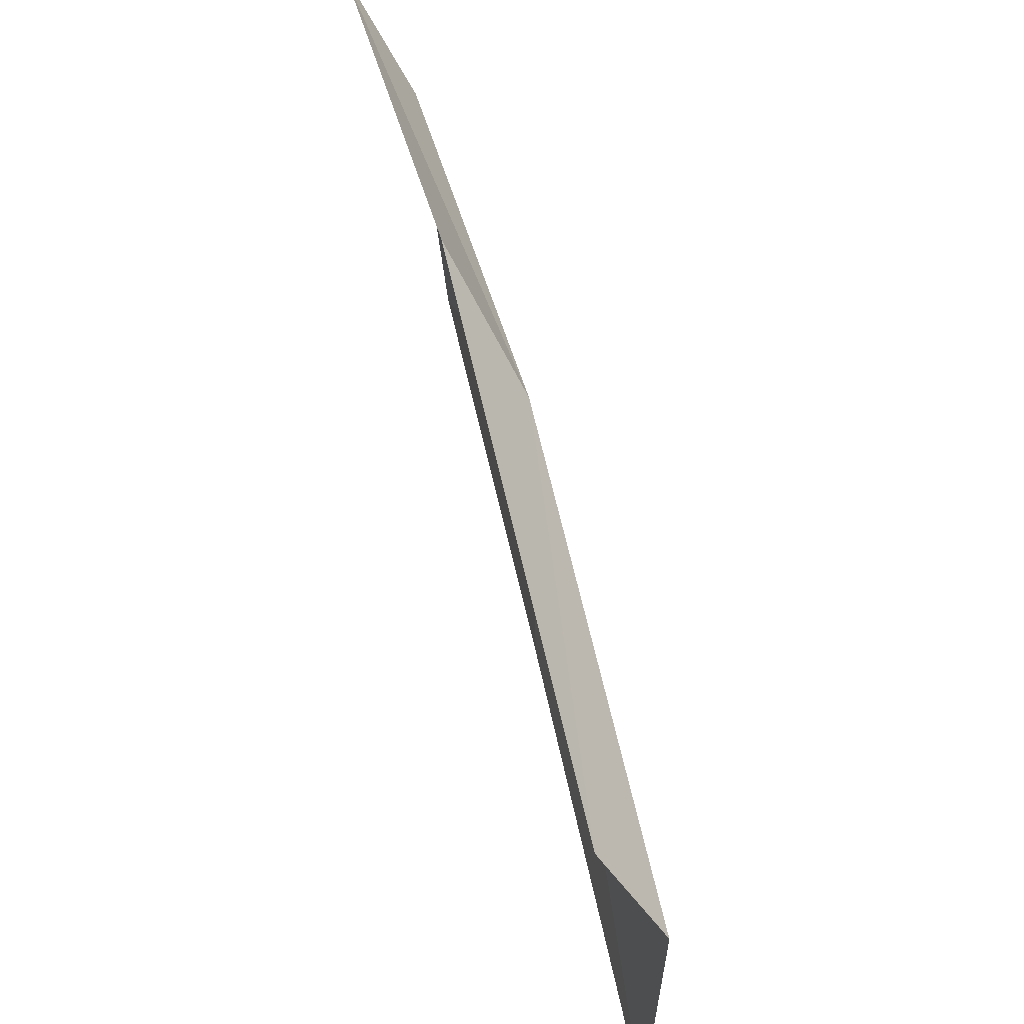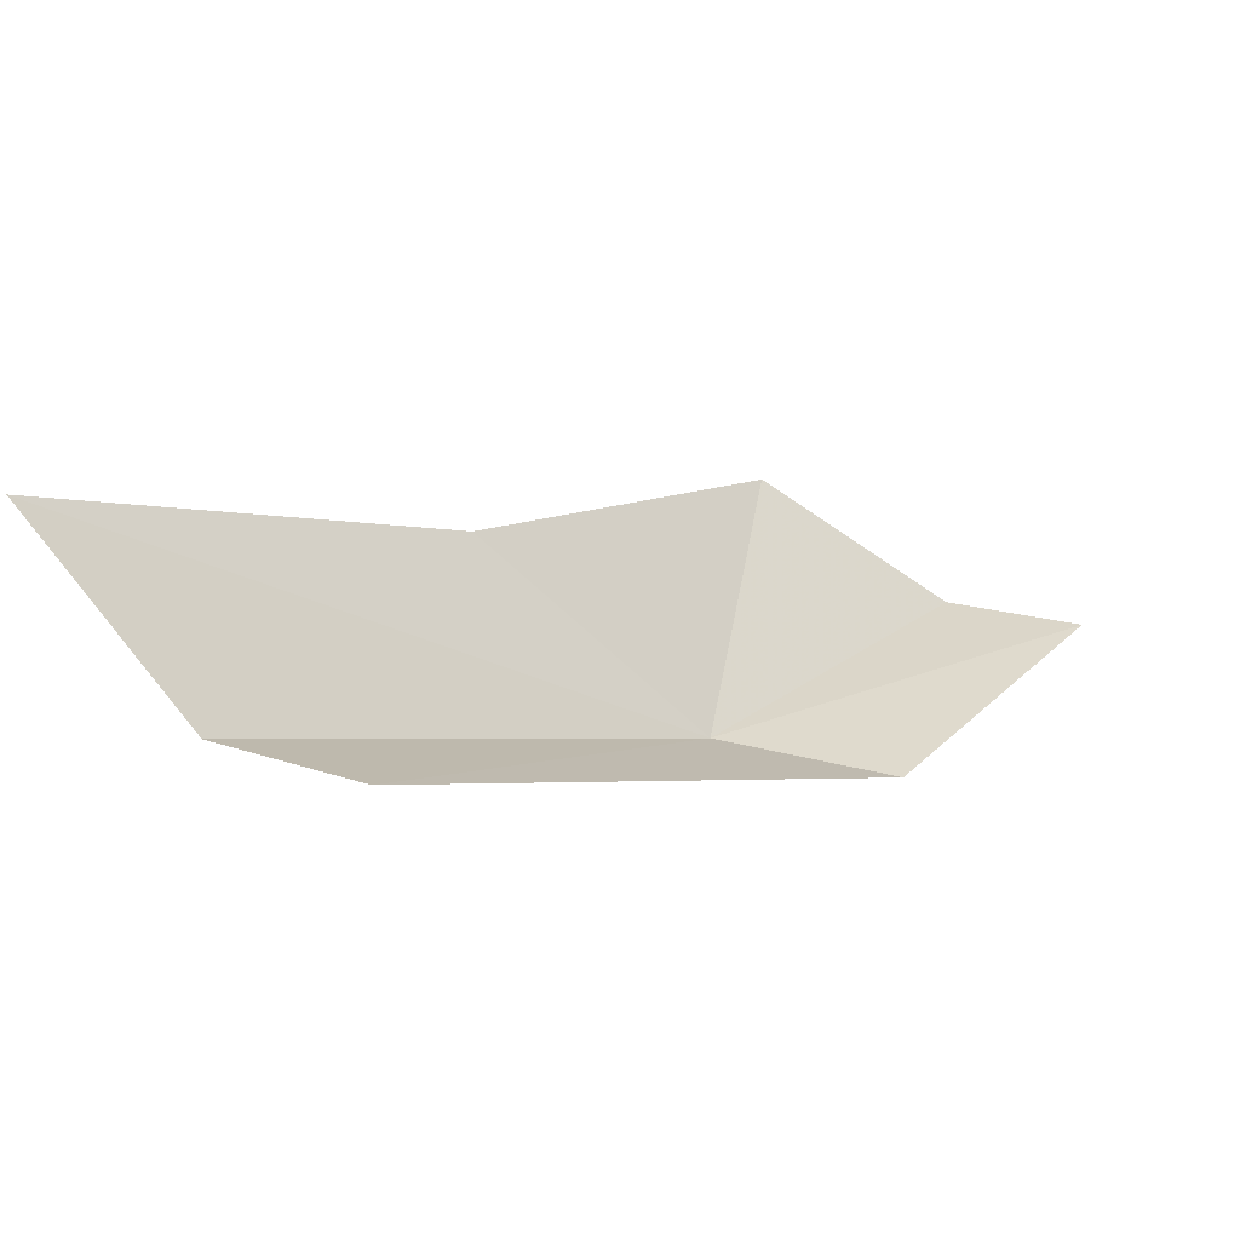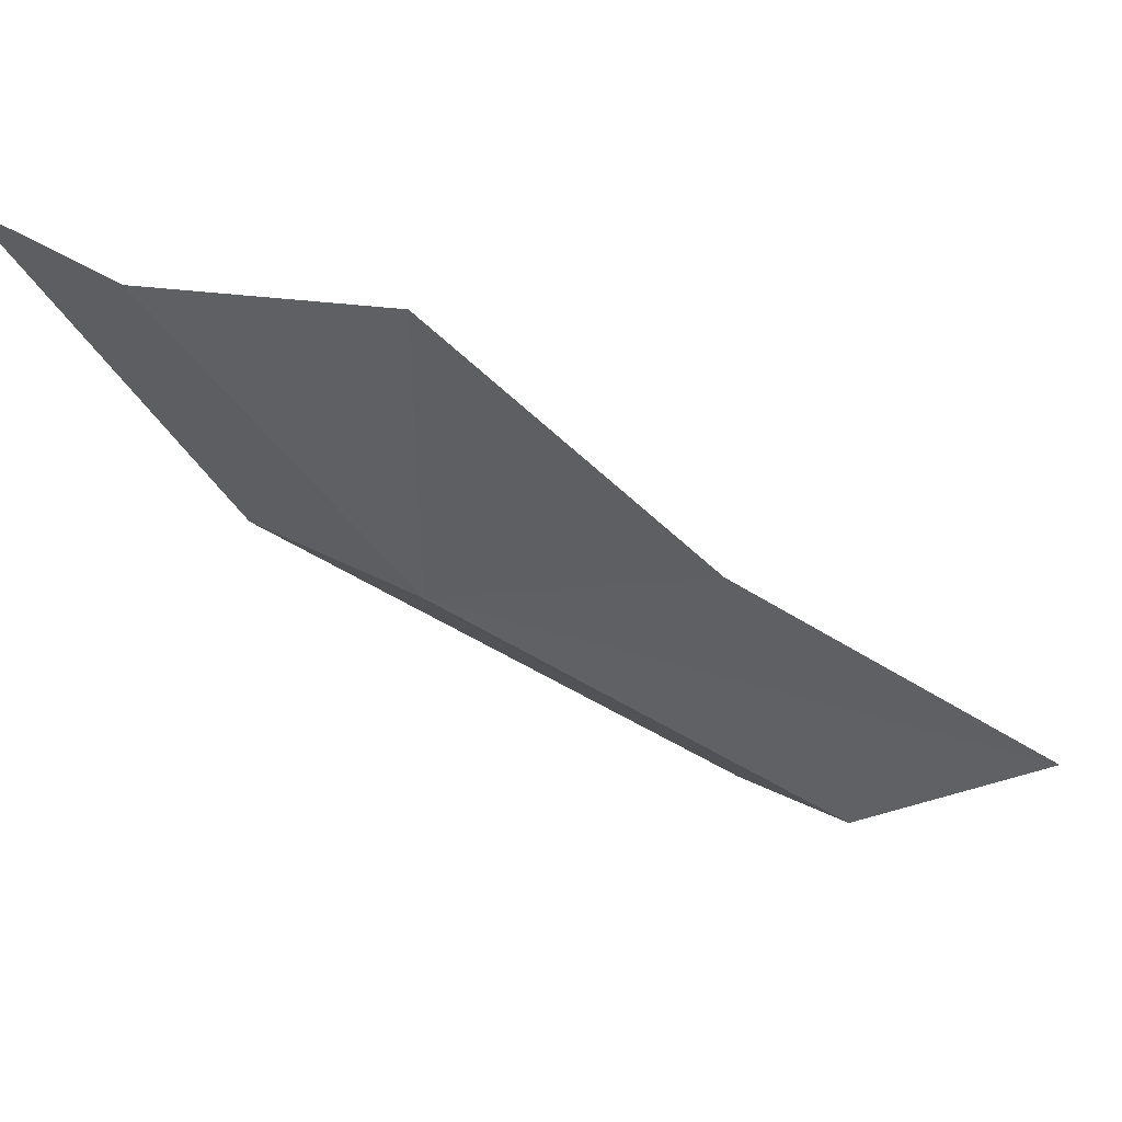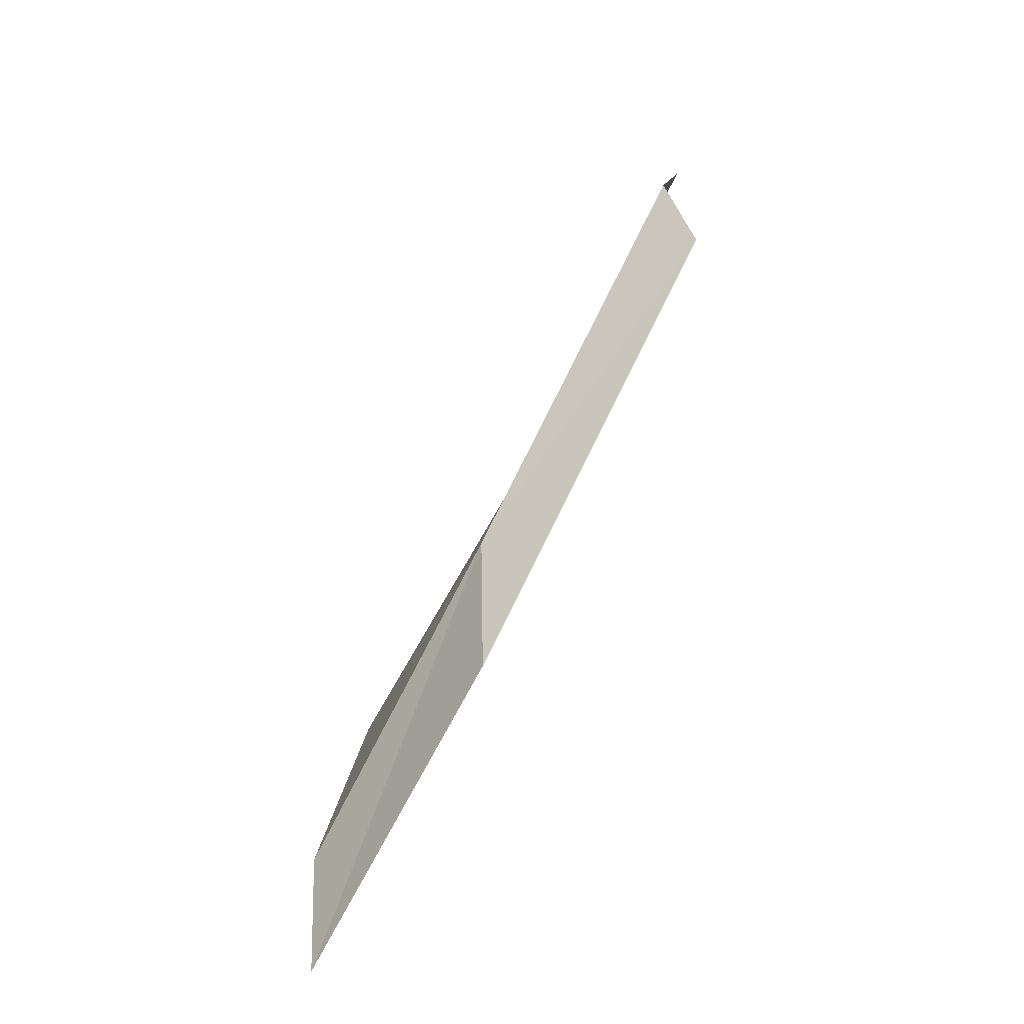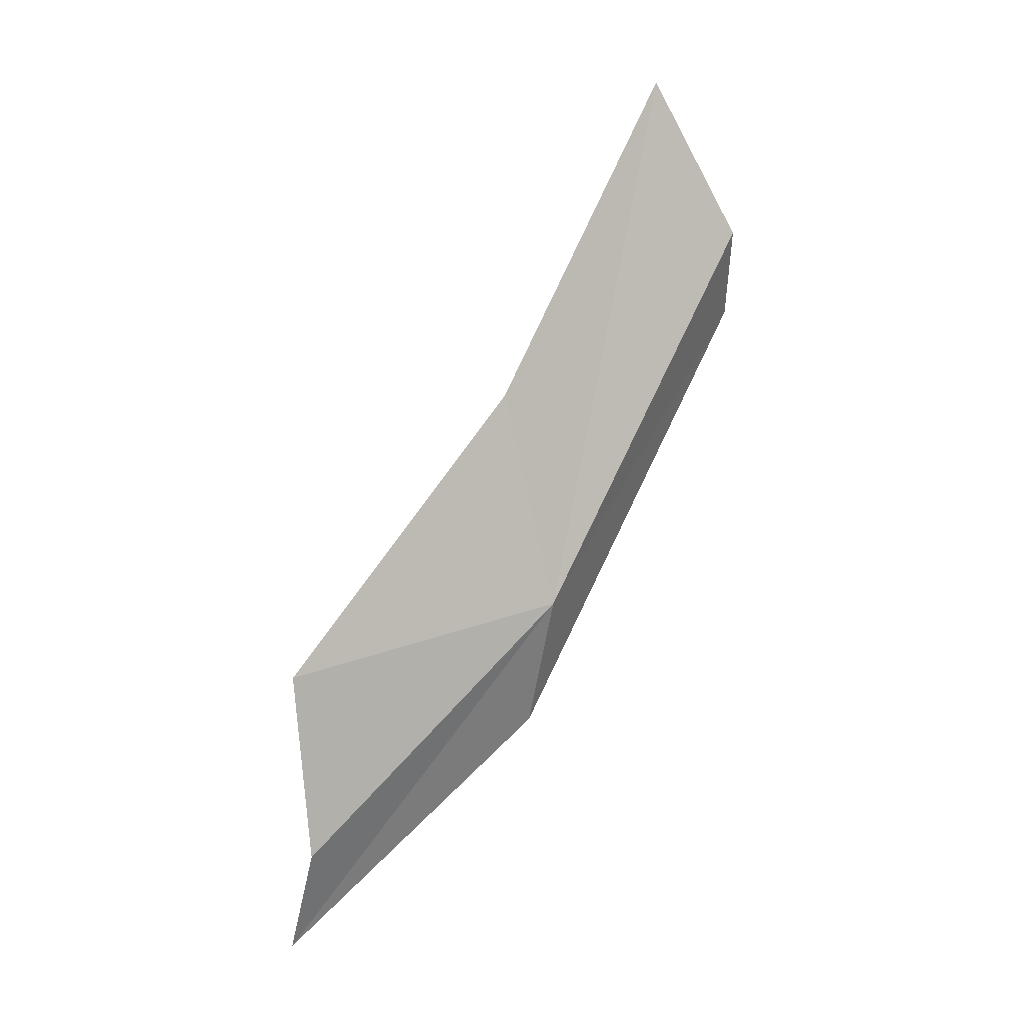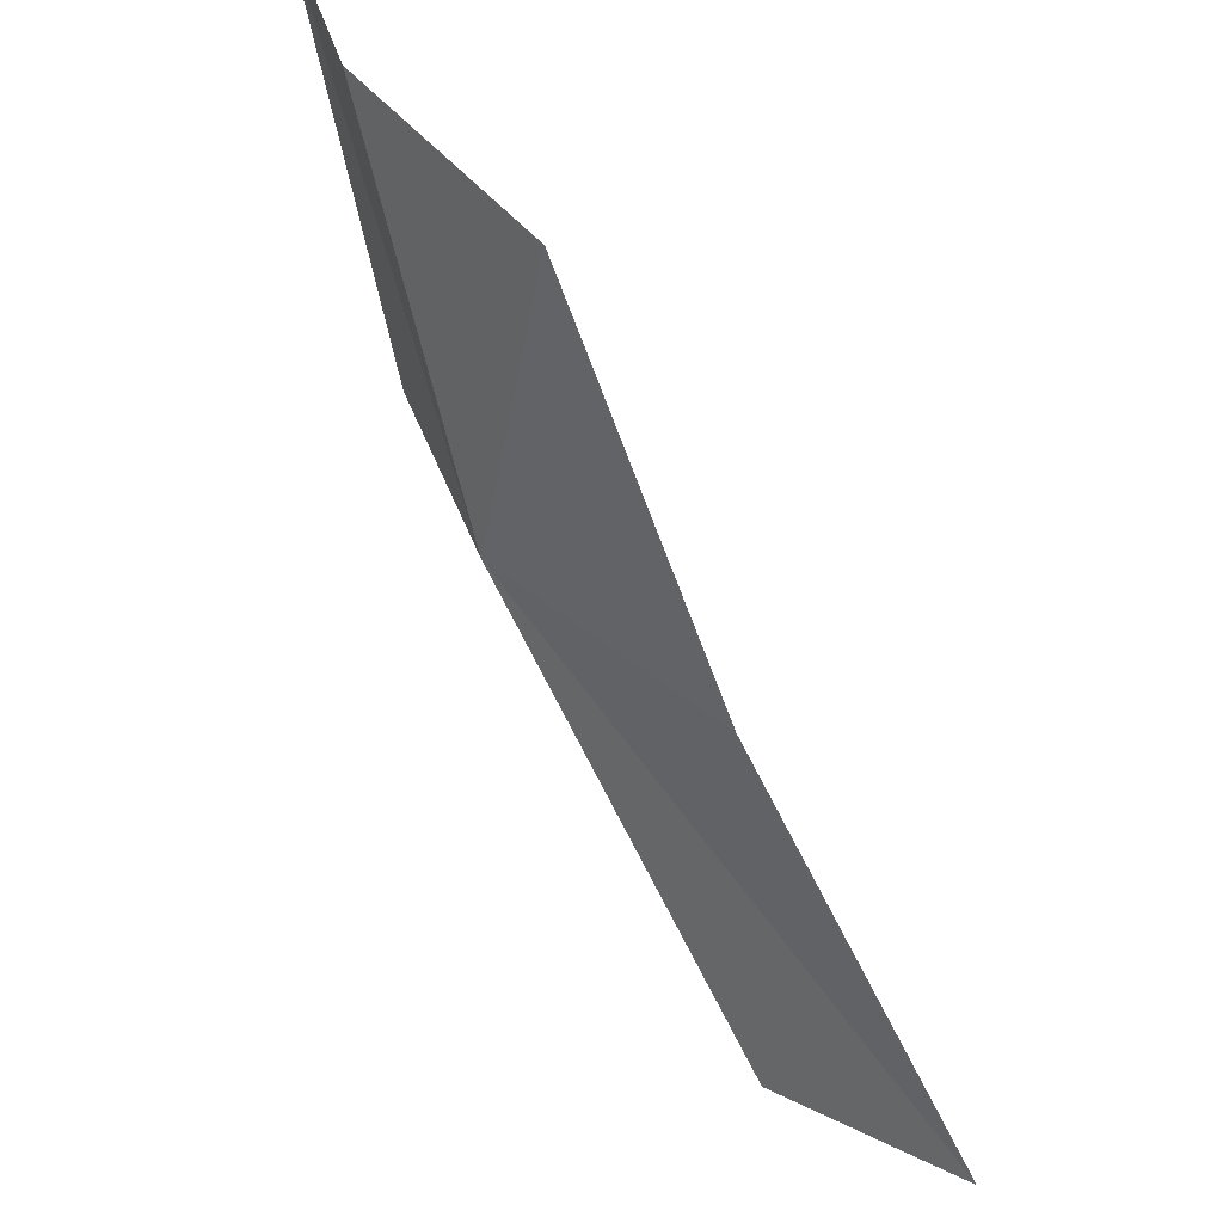
<metadata>
{"format":"obj","ext":"obj","renderer":"f3d","projection":"perspective","resolution":1024,"background":"white","views":[{"elev":-67.6,"azim":-158.4,"up":"+Y"},{"elev":-60.1,"azim":65.0,"up":"+Y"},{"elev":62.0,"azim":-74.2,"up":"+Y"},{"elev":-47.0,"azim":-39.3,"up":"+Z"},{"elev":24.5,"azim":-129.4,"up":"+Z"},{"elev":58.4,"azim":-31.1,"up":"+Y"}]}
</metadata>
<code>
v 0.3825 -0.2324 -0.02801
v 0.3887 -0.2692 0.003818
v 0.3848 -0.2302 -0.04619
v 0.3858 -0.267 0.01638
v 0.3914 -0.1963 -0.03038
v 0.3924 -0.2321 -0.0008661
v 0.3859 -0.1942 -0.05391
v 0.3956 -0.261 0.03612
v 0.3883 -0.192 -0.06851
f 1 2 3
f 1 4 2
f 1 5 6
f 1 7 5
f 1 8 4
f 1 6 8
f 1 9 7
f 1 3 9

</code>
